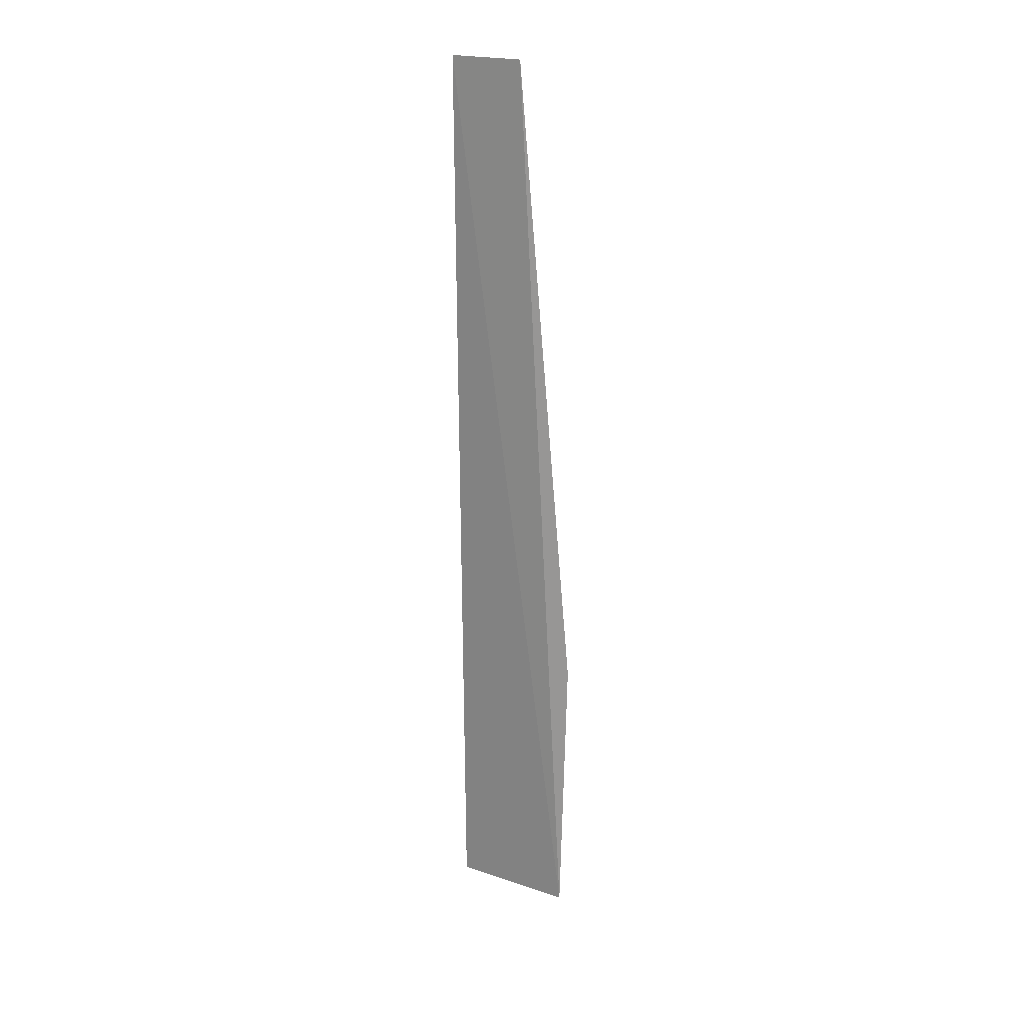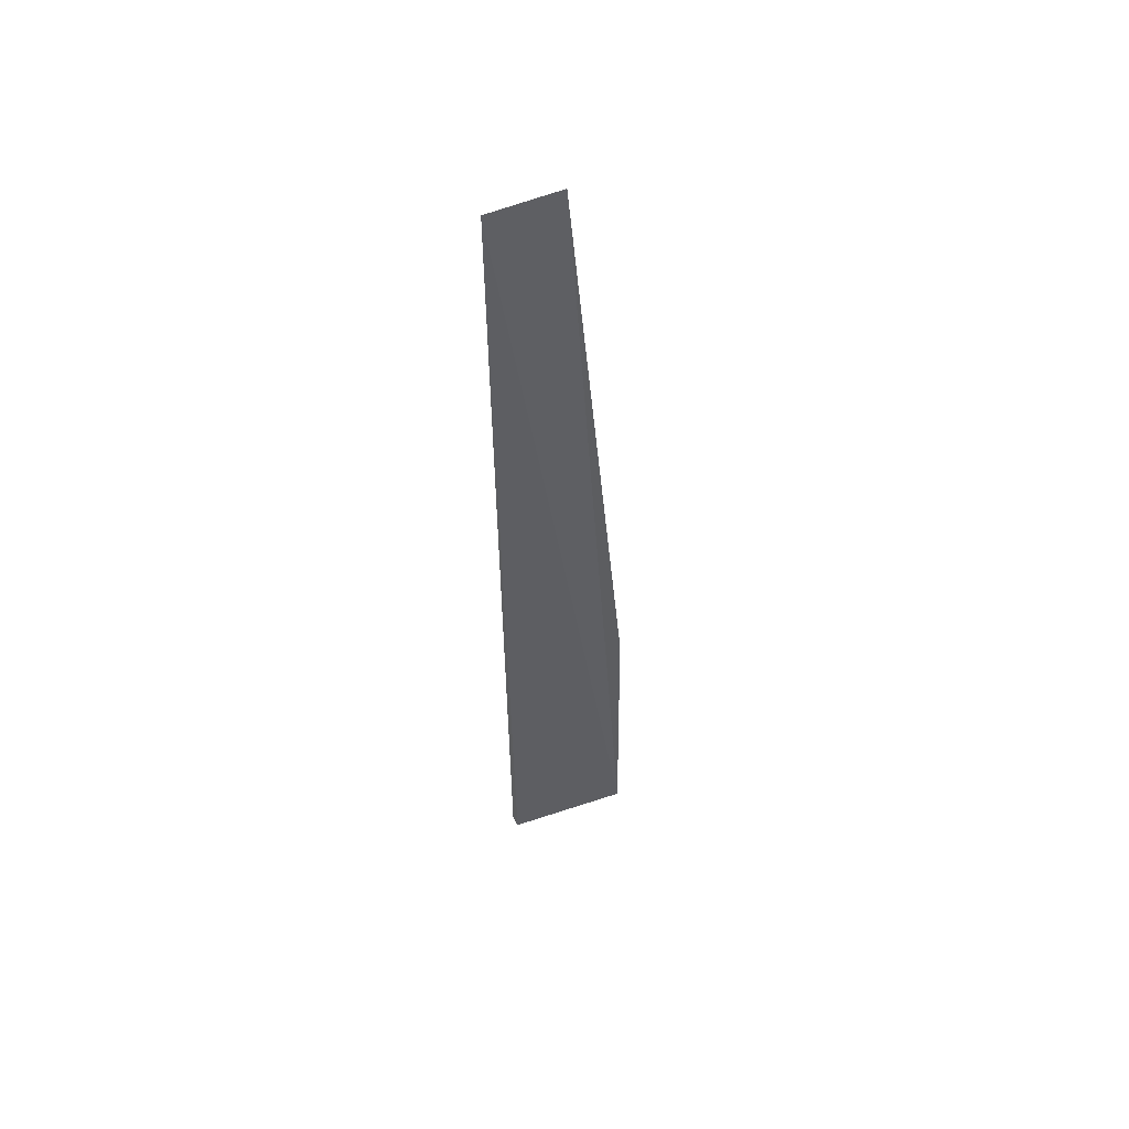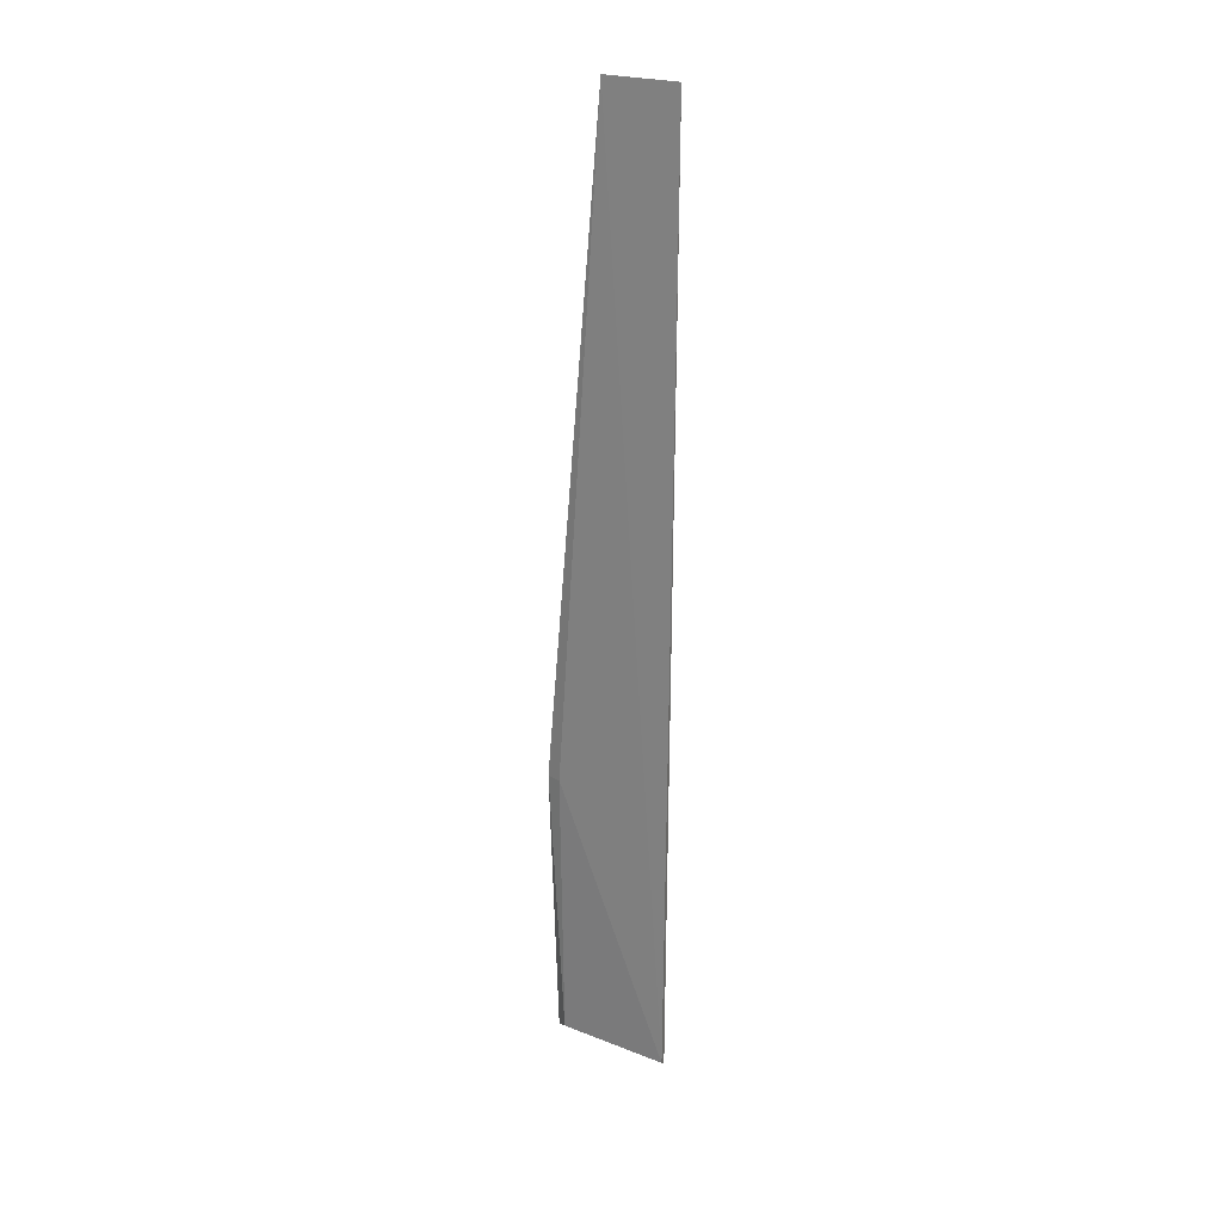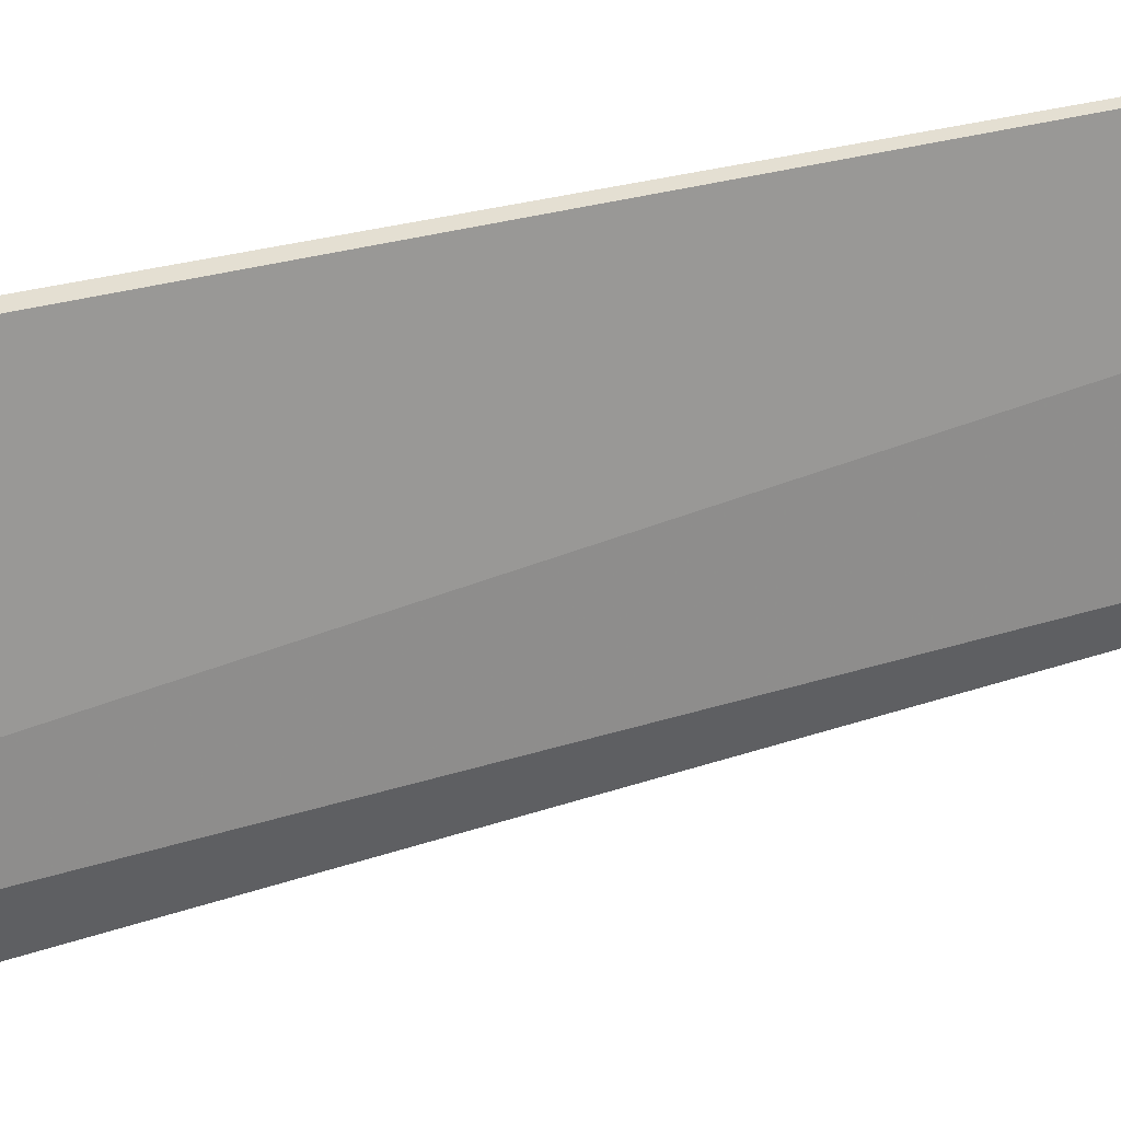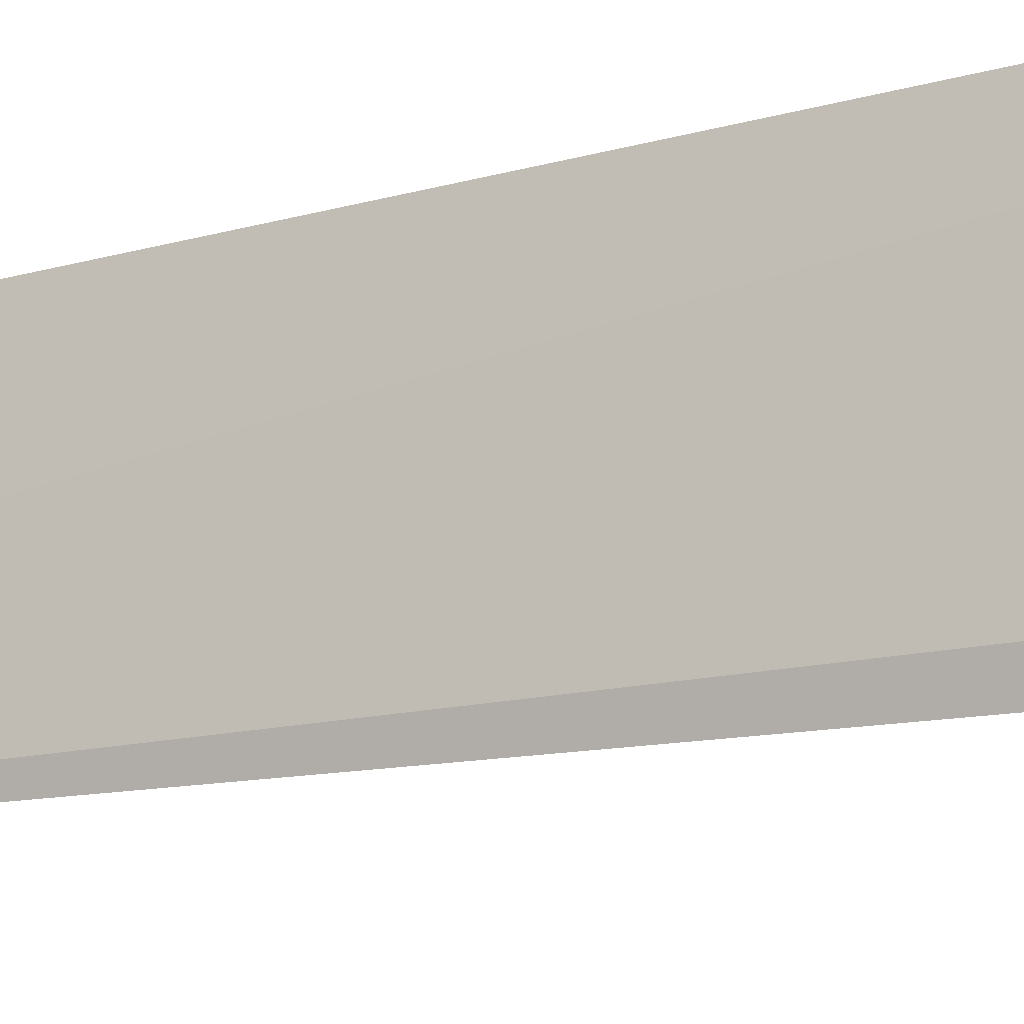
<metadata>
{"format":"obj","ext":"obj","renderer":"f3d","projection":"perspective","resolution":1024,"background":"white","views":[{"elev":23.5,"azim":-72.0,"up":"+Z"},{"elev":53.1,"azim":-120.7,"up":"+Z"},{"elev":24.3,"azim":112.5,"up":"+Z"},{"elev":31.7,"azim":-109.1,"up":"+Y"},{"elev":-23.4,"azim":116.8,"up":"+Y"}]}
</metadata>
<code>
v 0.007885 -0.03415 0.0273
v 0.007659 -0.03622 0.0273
v 0.007925 -0.03432 0.0003812
v 0.007682 -0.03435 0.0001968
v 0.007023 -0.03784 0.0001641
v 0.007511 -0.03754 0.008465
v 0.007361 -0.03752 0.0003878
v 0.007355 -0.03793 0.008463
f 1 2 3
f 1 3 4
f 5 2 1
f 5 1 4
f 5 4 3
f 6 3 2
f 7 5 3
f 7 3 6
f 8 6 2
f 8 2 5
f 8 7 6
f 8 5 7

</code>
